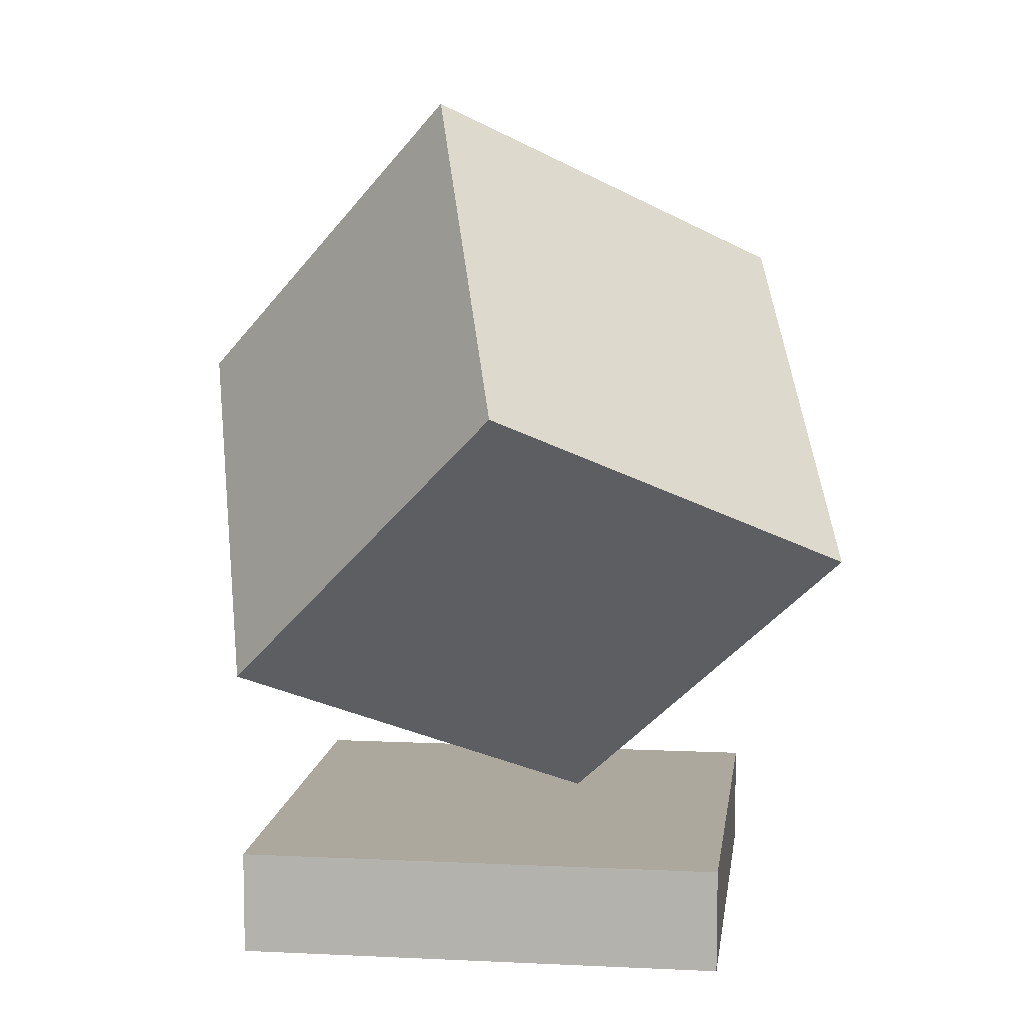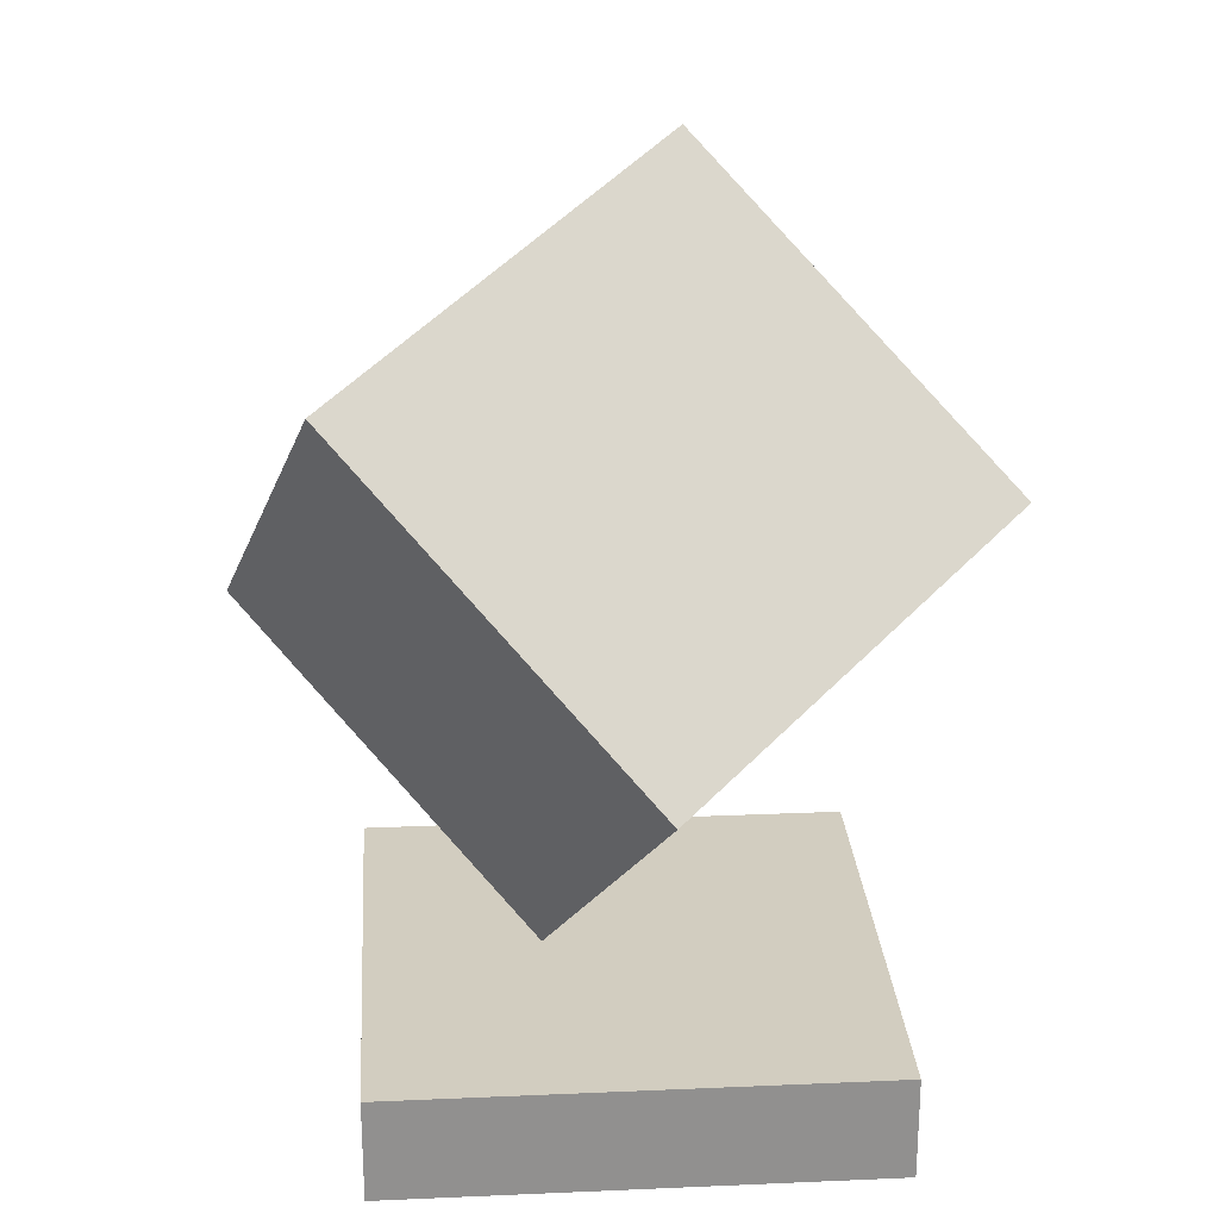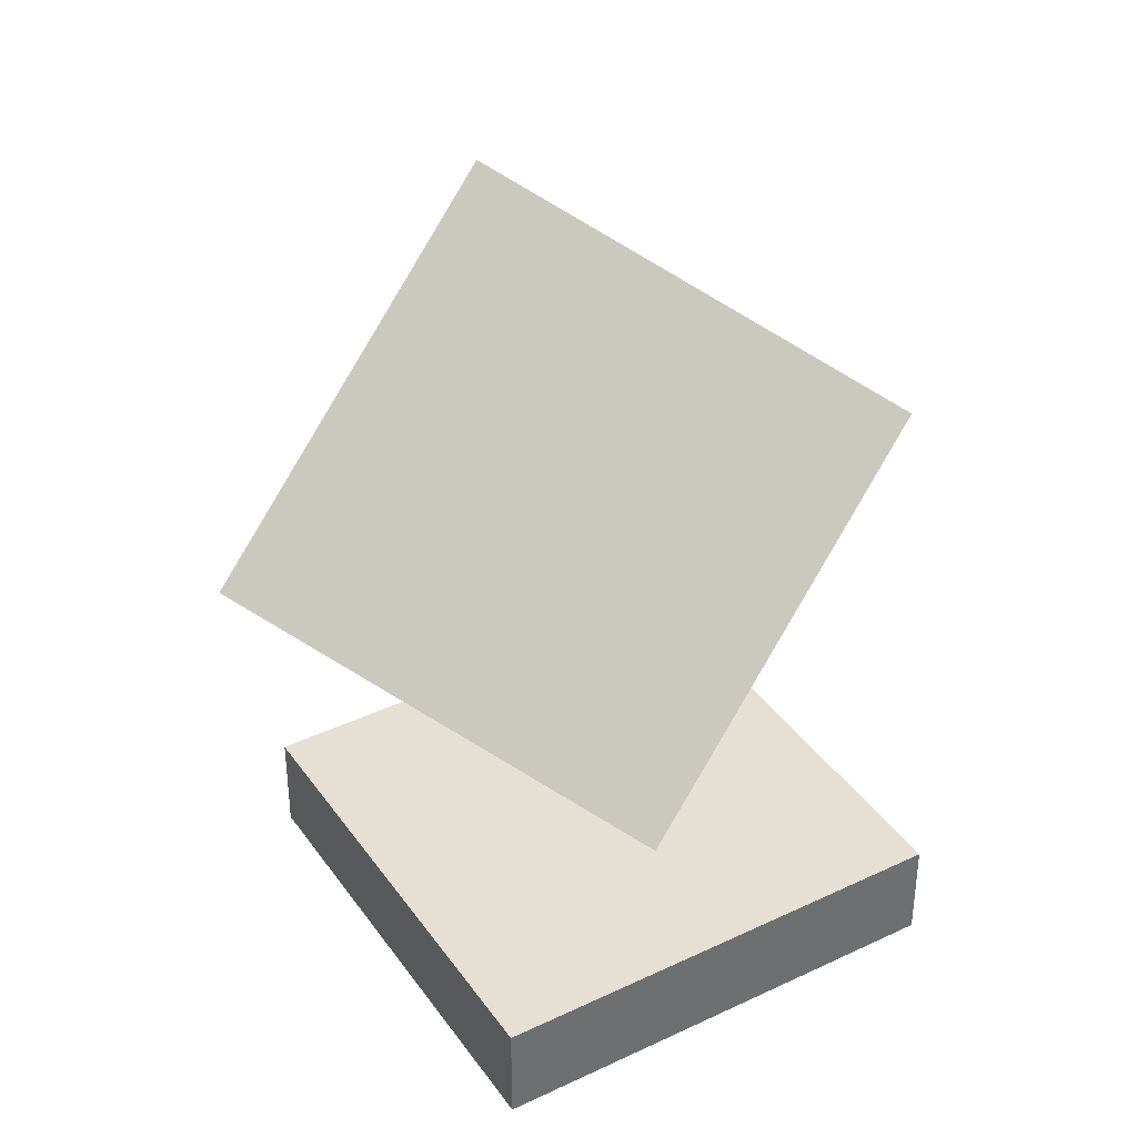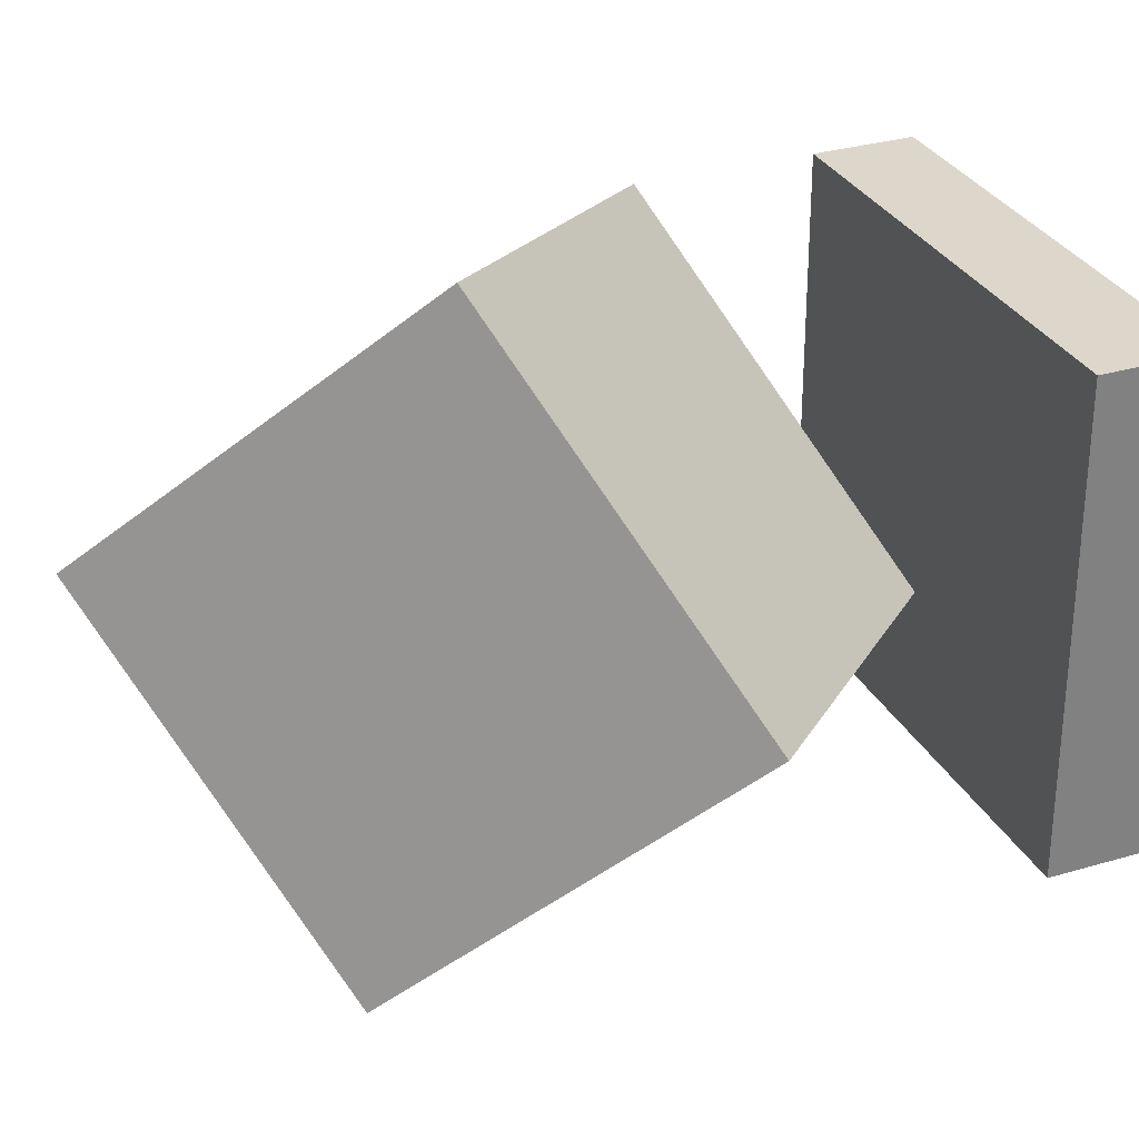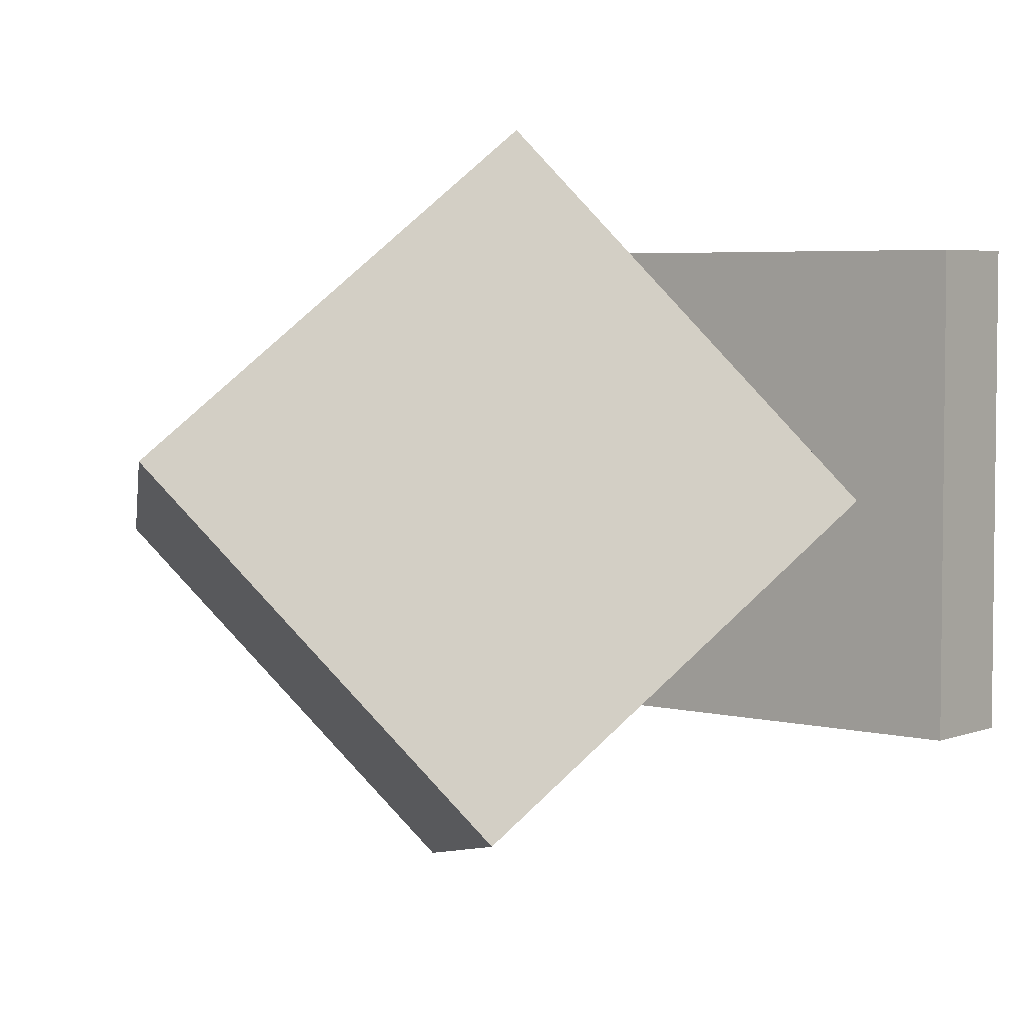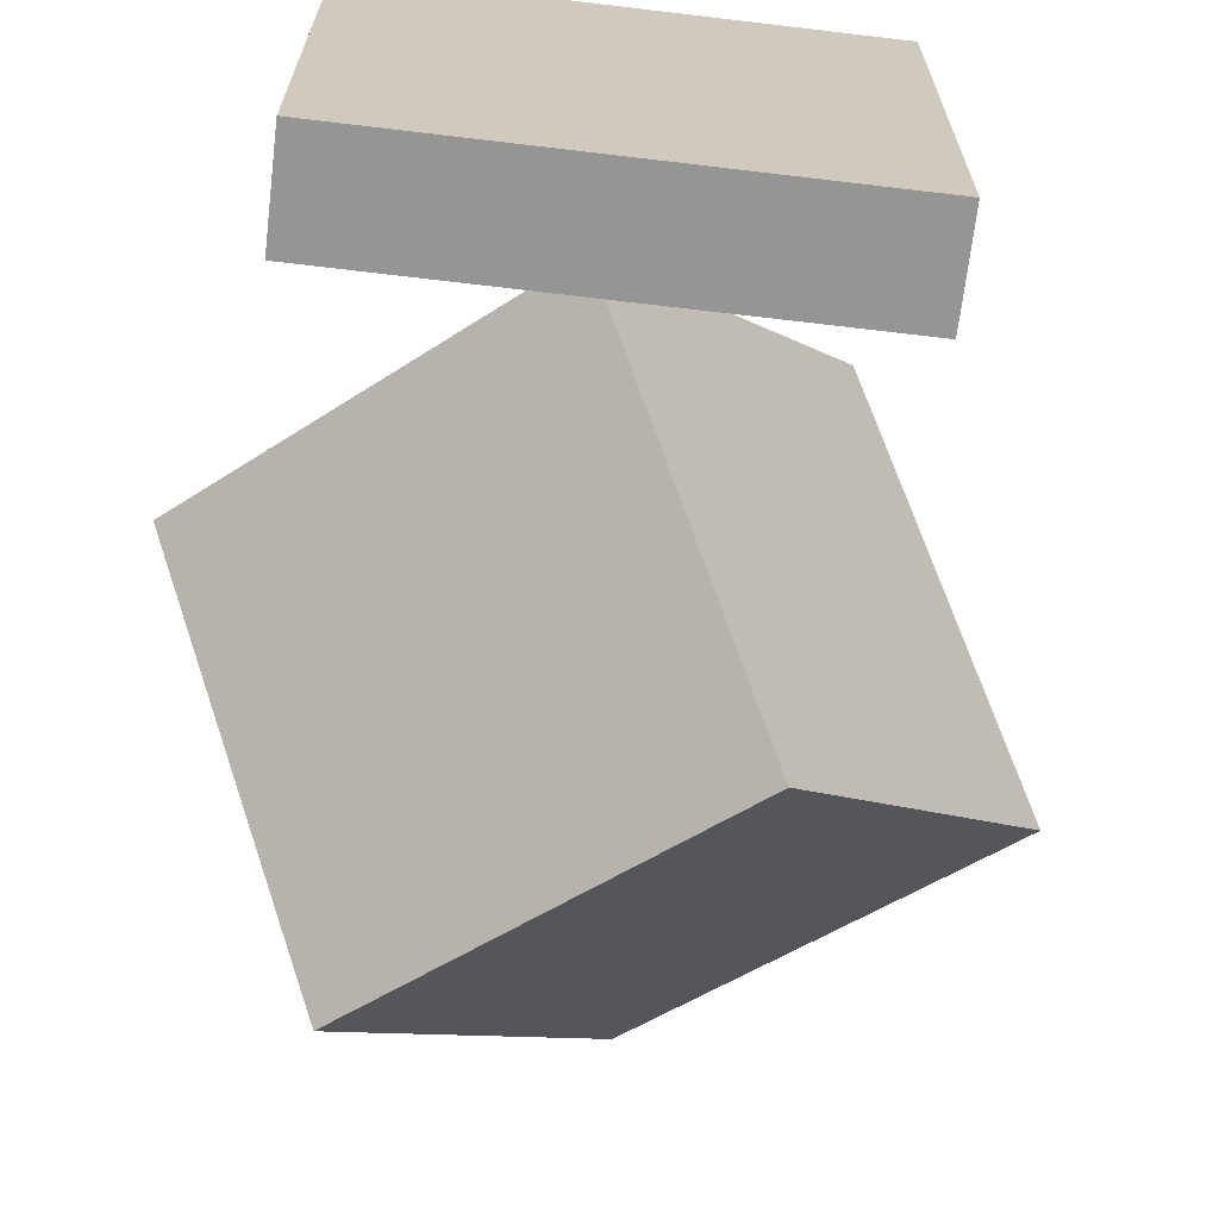
<metadata>
{"format":"obj","ext":"obj","renderer":"f3d","projection":"perspective","resolution":1024,"background":"white","views":[{"elev":8.6,"azim":97.4,"up":"+Y"},{"elev":24.6,"azim":-94.1,"up":"+Y"},{"elev":38.0,"azim":148.9,"up":"+Y"},{"elev":30.5,"azim":-113.2,"up":"+Z"},{"elev":4.6,"azim":-140.7,"up":"+Z"},{"elev":-67.4,"azim":-6.8,"up":"+Z"}]}
</metadata>
<code>
g default
v -0.1176 0.7848 0.466
v 0.3156 0.3898 0.3378
v 0.1238 1.175 0.0794
v 0.557 0.7801 -0.04874
v -0.214 0.9474 -0.3612
v 0.2192 0.5525 -0.4893
v -0.4554 0.5572 0.02538
v -0.02221 0.1623 -0.1028
v -0.33 0 0.33
v 0.33 0 0.33
v -0.33 0.14 0.33
v 0.33 0.14 0.33
v -0.33 0.14 -0.33
v 0.33 0.14 -0.33
v -0.33 0 -0.33
v 0.33 0 -0.33
g BASE_TOYCUBE
f 1 2 4 3
f 3 4 6 5
f 5 6 8 7
f 7 8 2 1
f 2 8 6 4
f 7 1 3 5
f 9 10 12 11
f 11 12 14 13
f 13 14 16 15
f 15 16 10 9
f 10 16 14 12
f 15 9 11 13

</code>
